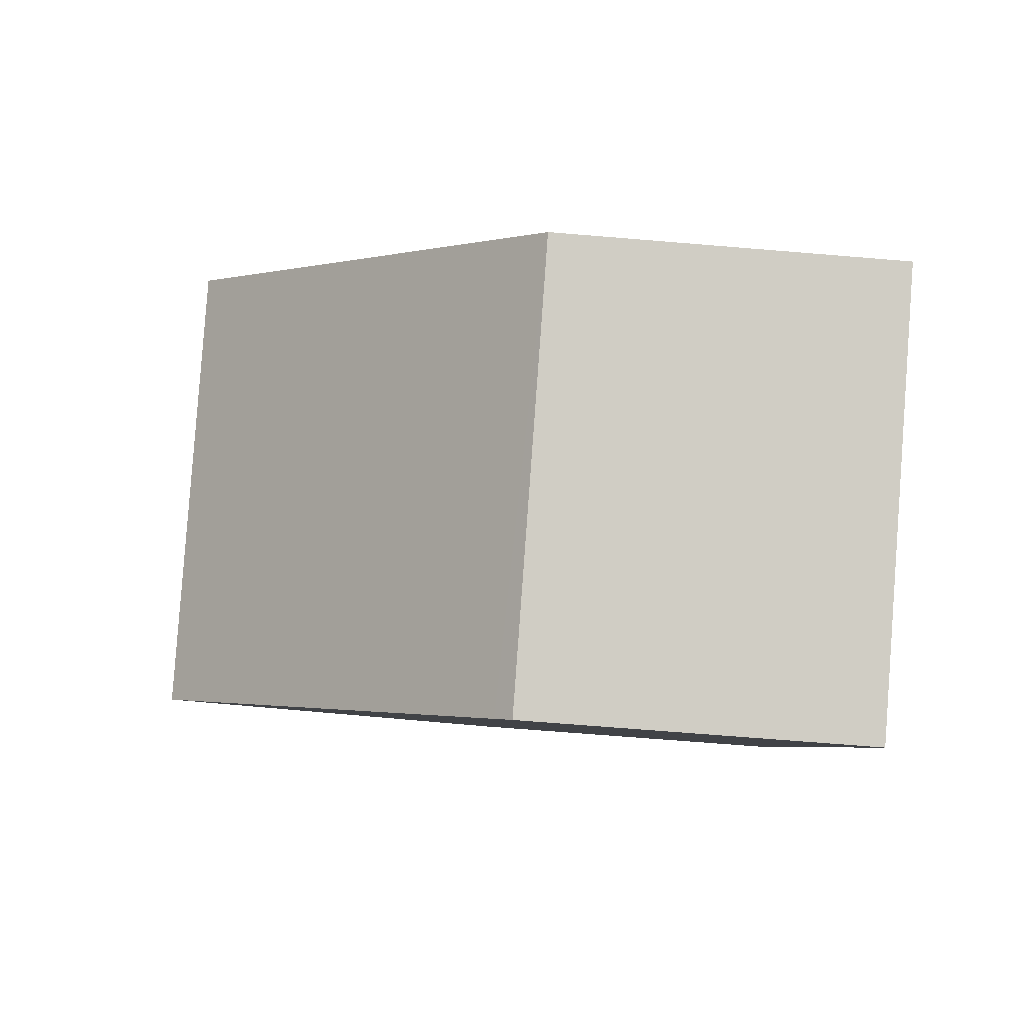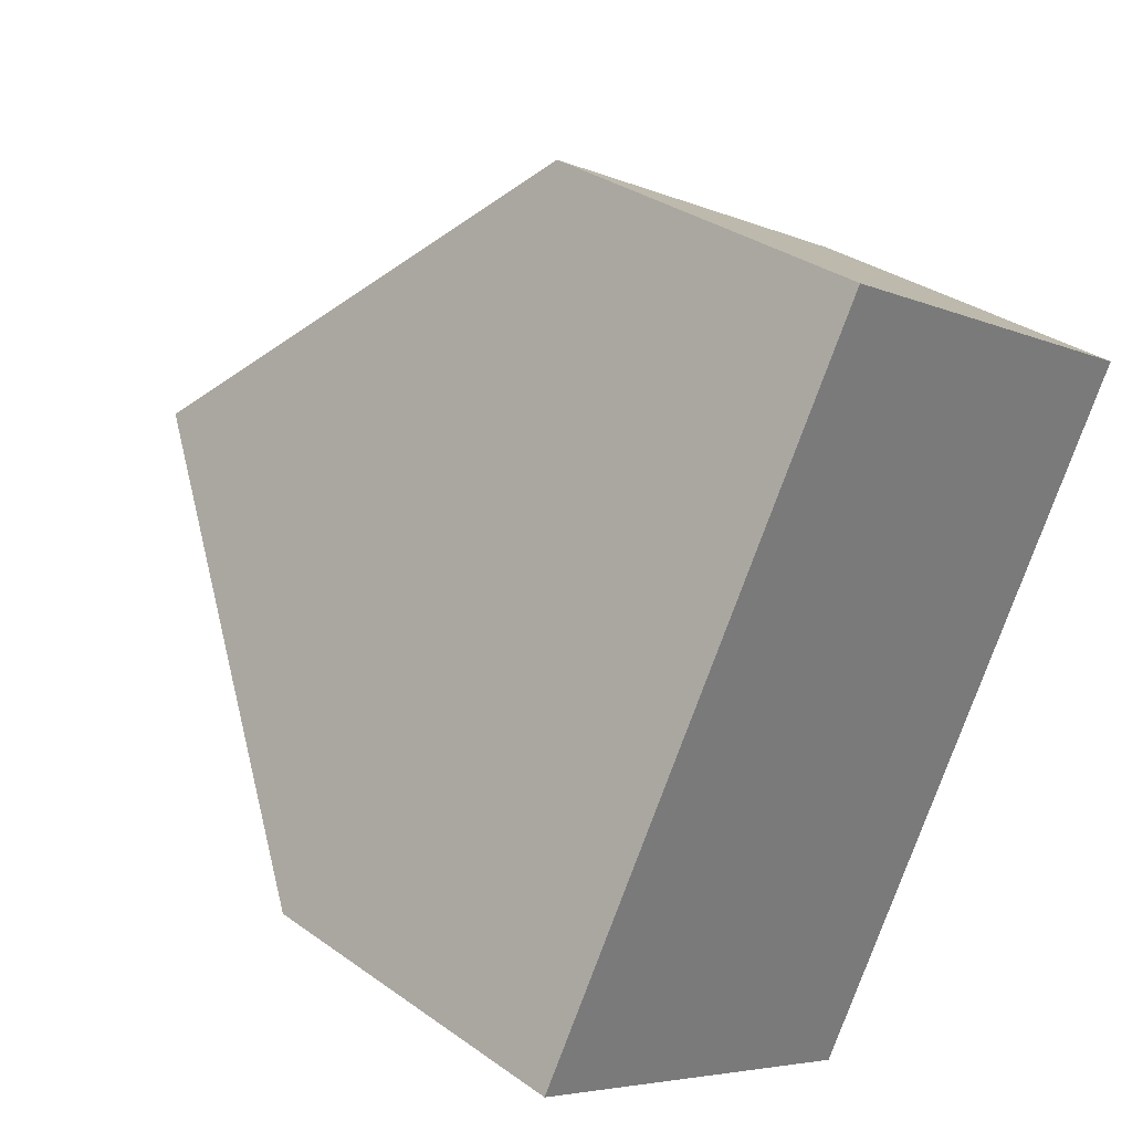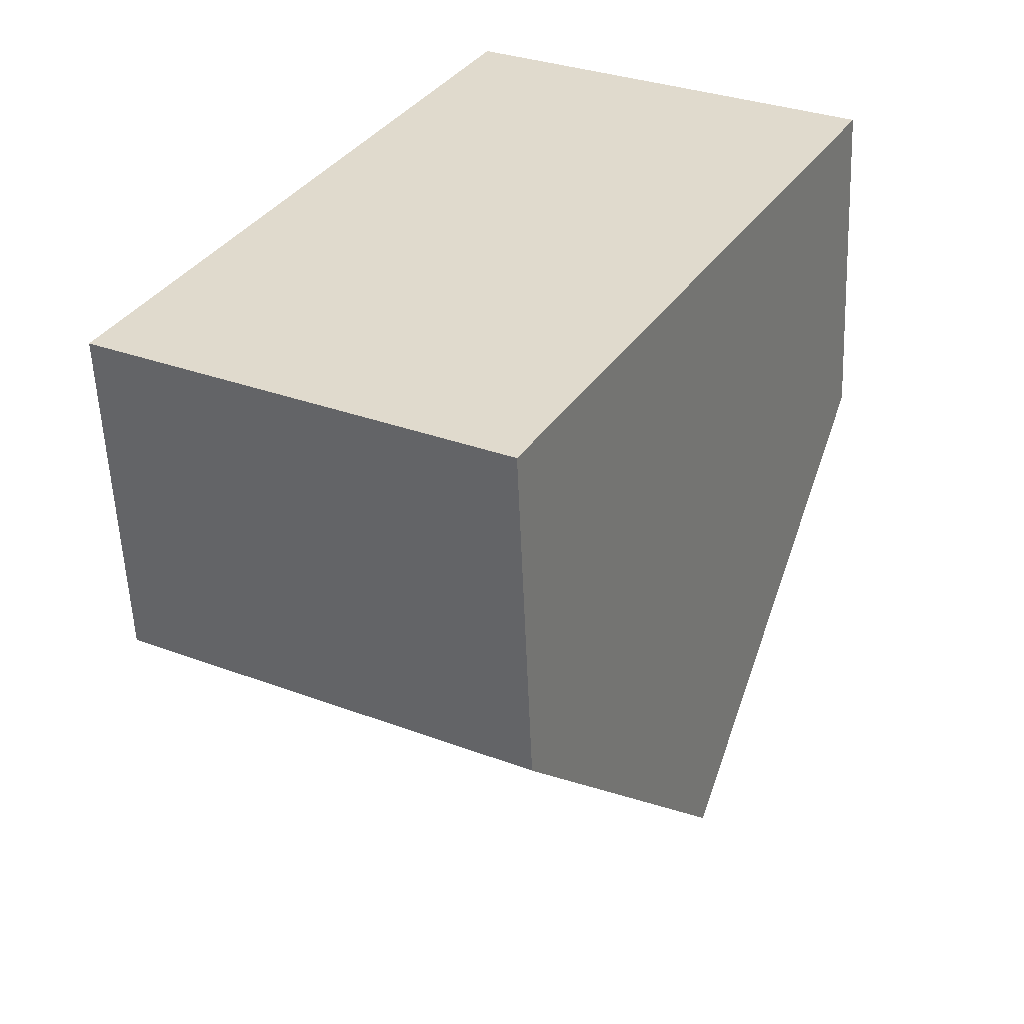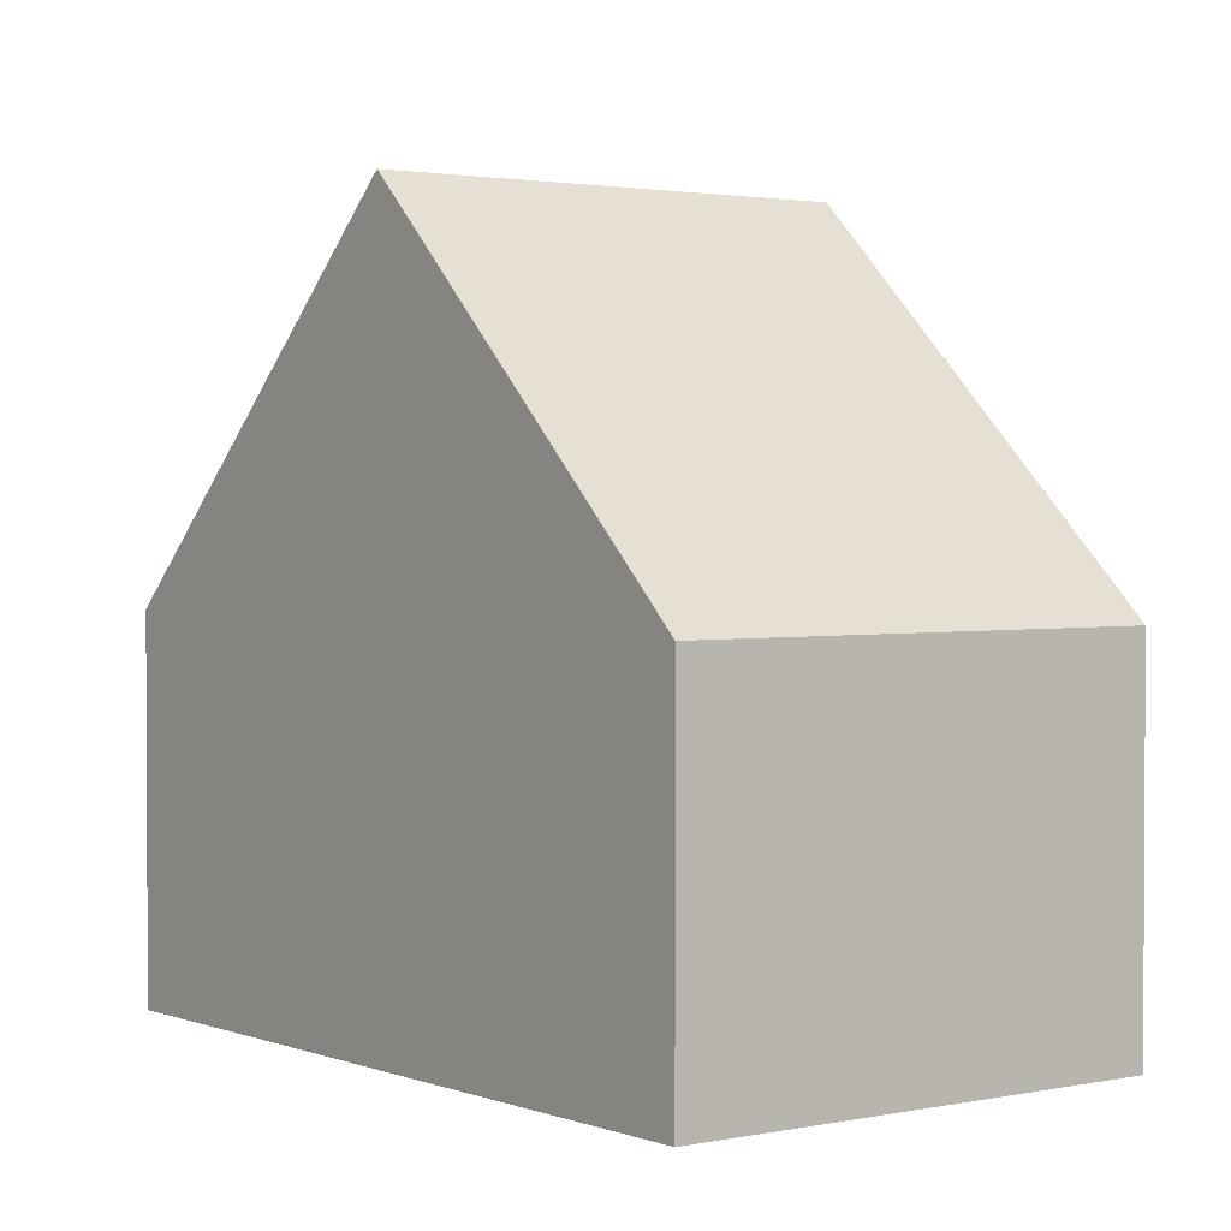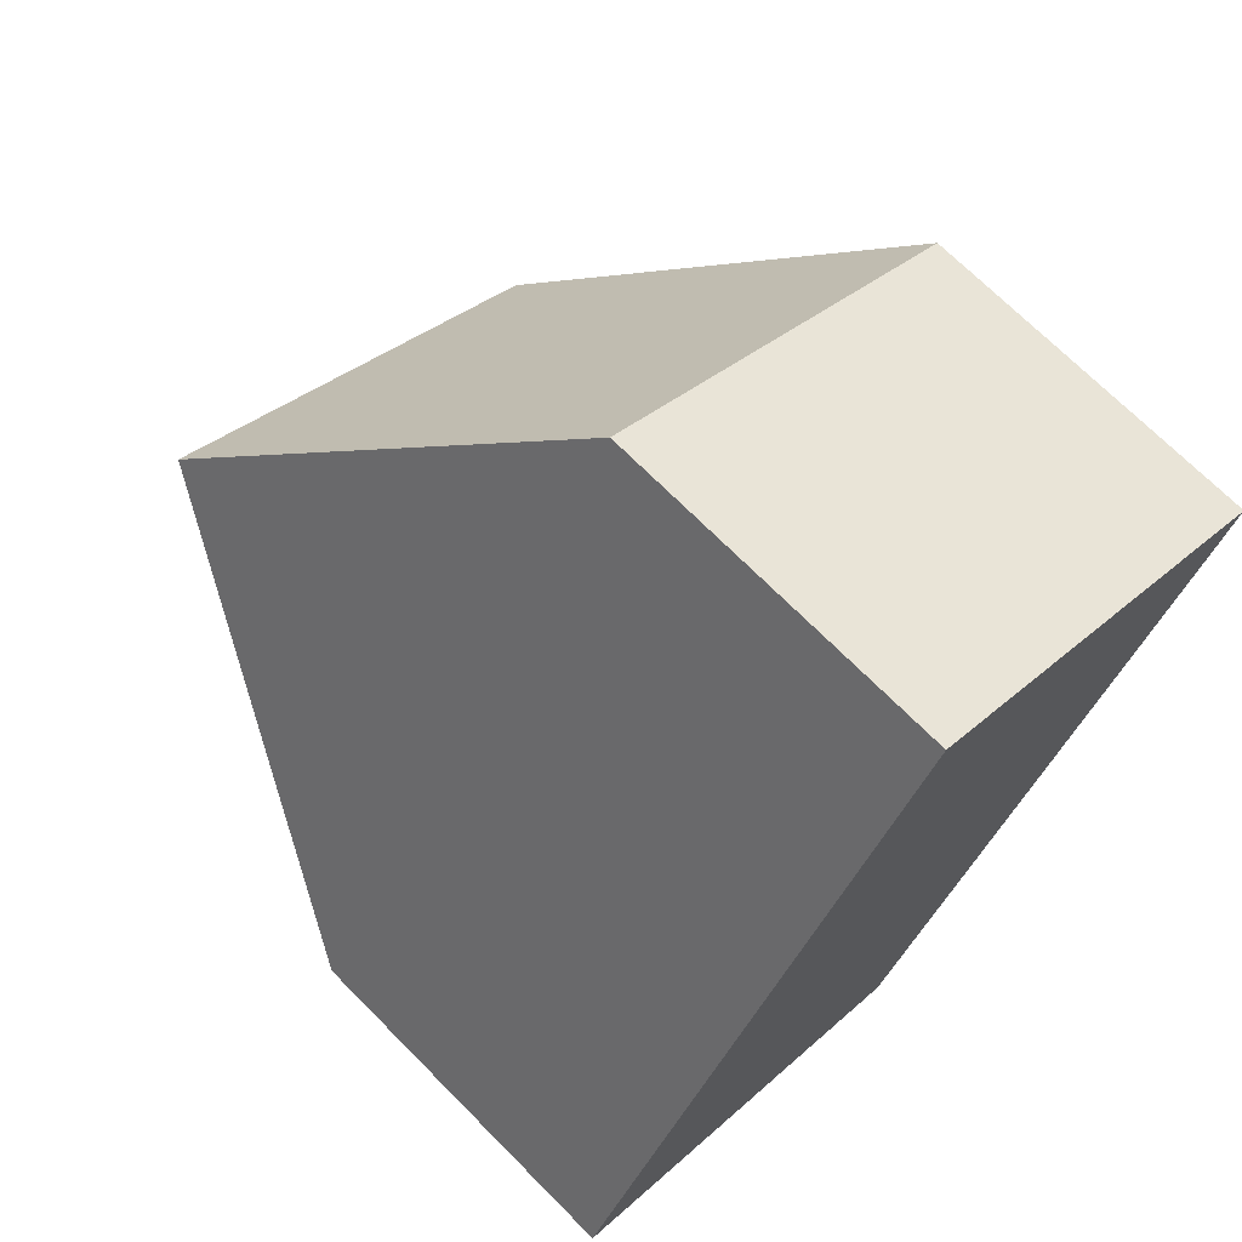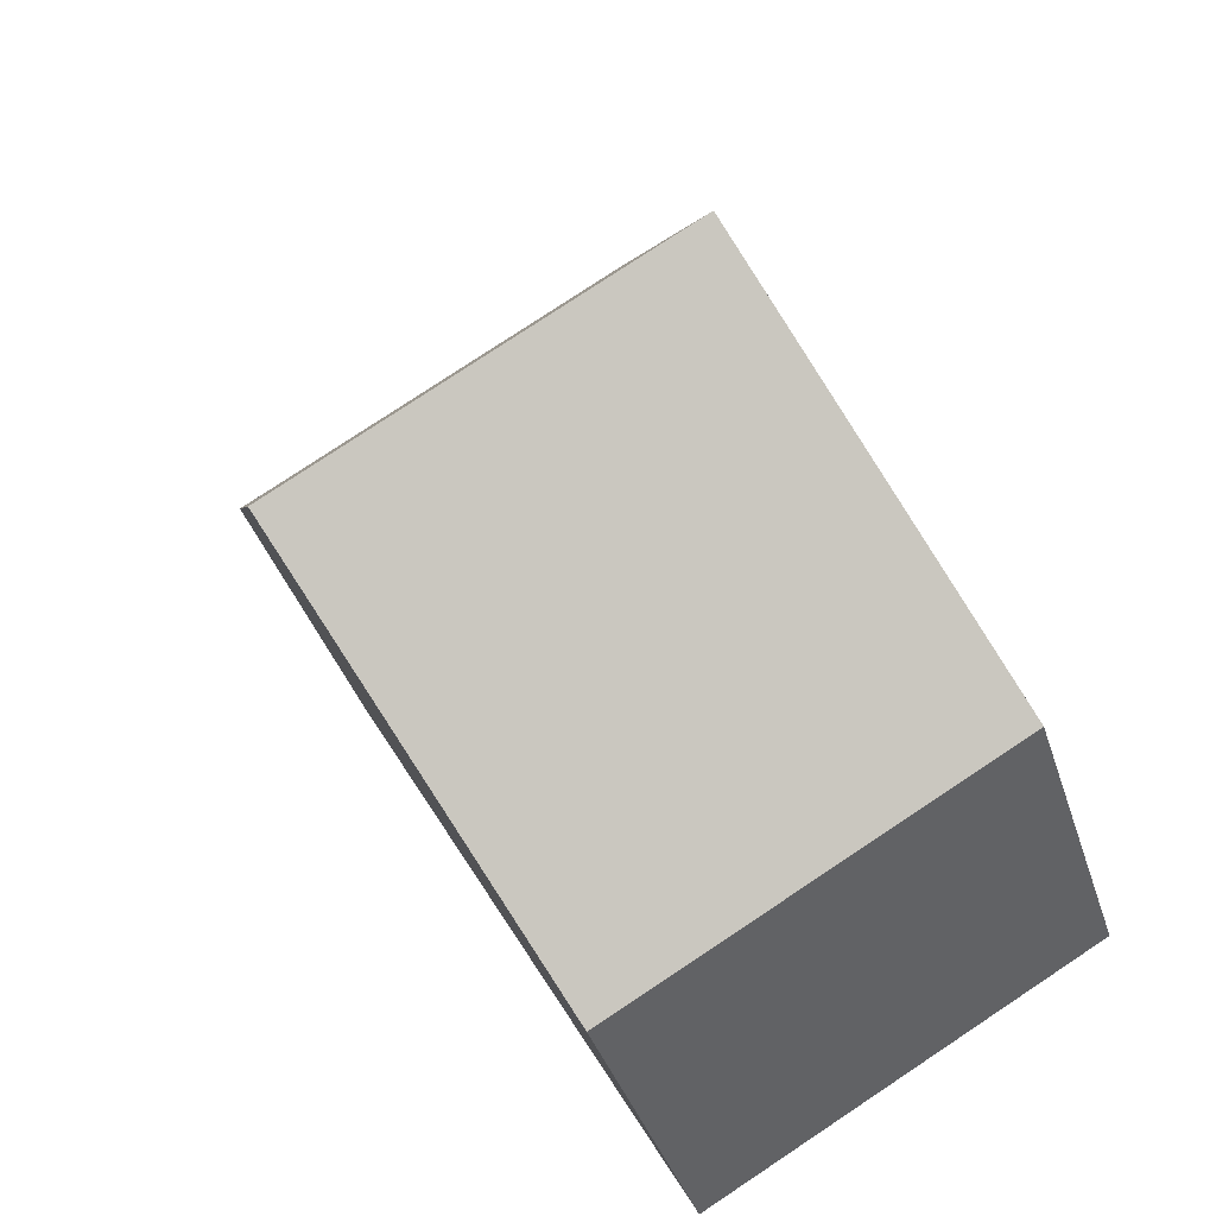
<metadata>
{"format":"obj","ext":"obj","renderer":"f3d","projection":"perspective","resolution":1024,"background":"white","views":[{"elev":-66.5,"azim":-94.8,"up":"+Z"},{"elev":32.8,"azim":-45.5,"up":"+Z"},{"elev":-56.1,"azim":2.4,"up":"+Z"},{"elev":2.0,"azim":172.2,"up":"+Y"},{"elev":70.1,"azim":-44.7,"up":"+Z"},{"elev":-38.2,"azim":-163.1,"up":"+Z"}]}
</metadata>
<code>
v  4.85 4.574 8.573
v  7.679 9.208 1.328
v  2.424 9.208 4.285
v  10.07 4.597 5.61
v  0 4.577 2.803e-16
v  5.394 4.794 -2.771
v  5.282 4.577 -2.972
v  0.125 4.816 0.221
v  5.282 1.82e-16 -2.972
v  0 0 0
v  0.125 -1.353e-17 0.221
v  2.424 -2.624e-16 4.285
v  4.85 -5.249e-16 8.573
v  10.07 -3.435e-16 5.61
v  7.679 -8.132e-17 1.328
v  5.394 1.697e-16 -2.771
g defaultobject
f 1 2 3
f 2 1 4
f 5 6 7
f 6 5 2
f 2 5 3
f 3 5 8
f 9 5 7
f 5 9 10
f 10 8 5
f 8 10 3
f 3 10 1
f 1 10 11
f 1 11 12
f 1 12 13
f 1 14 4
f 14 1 13
f 14 2 4
f 2 14 15
f 2 15 6
f 6 15 16
f 6 16 7
f 7 16 9
f 12 14 13
f 14 12 11
f 14 11 15
f 15 11 10
f 15 10 16
f 16 10 9

</code>
